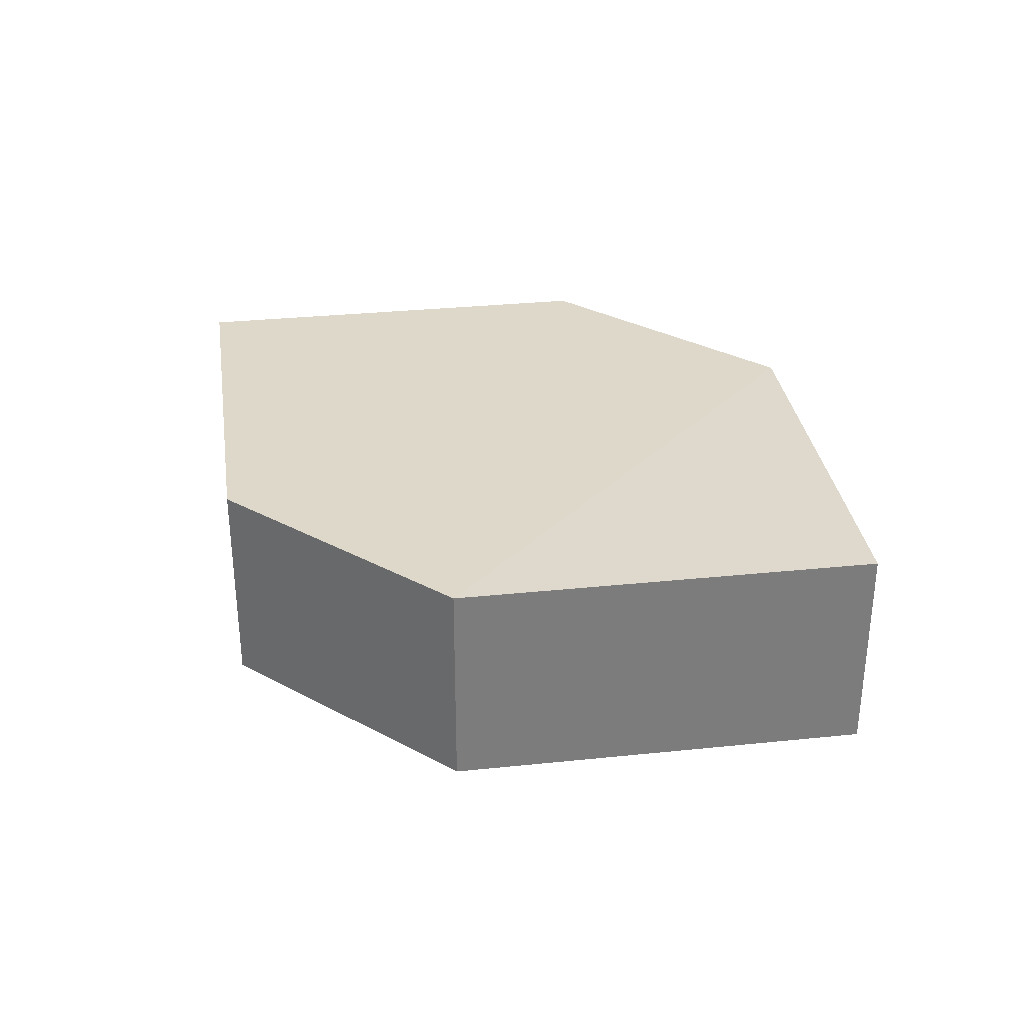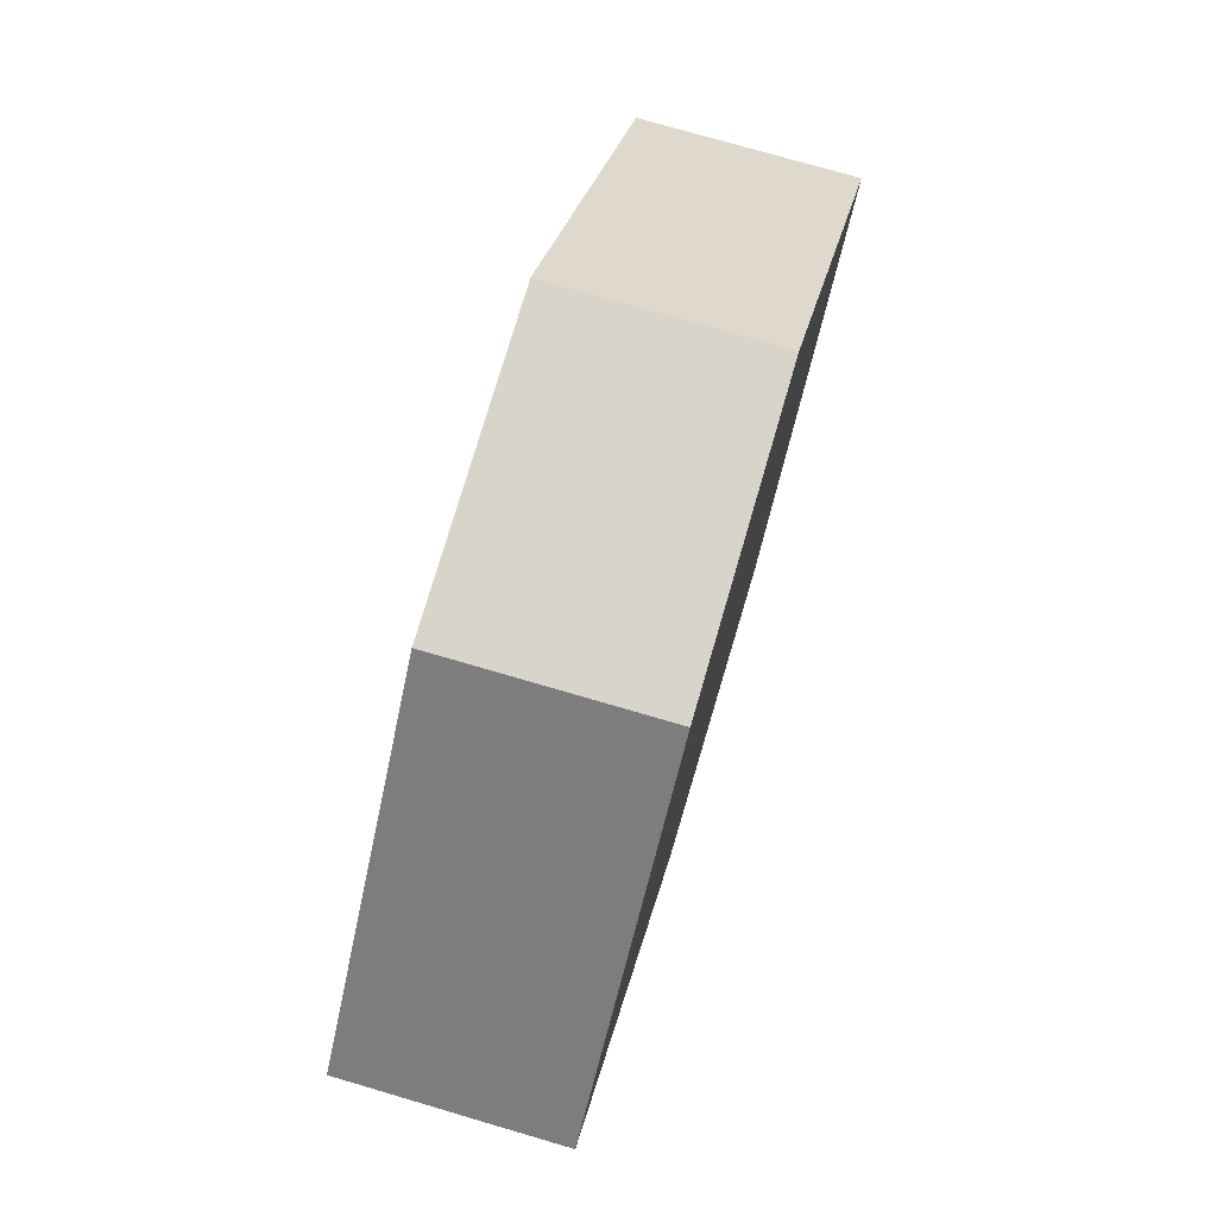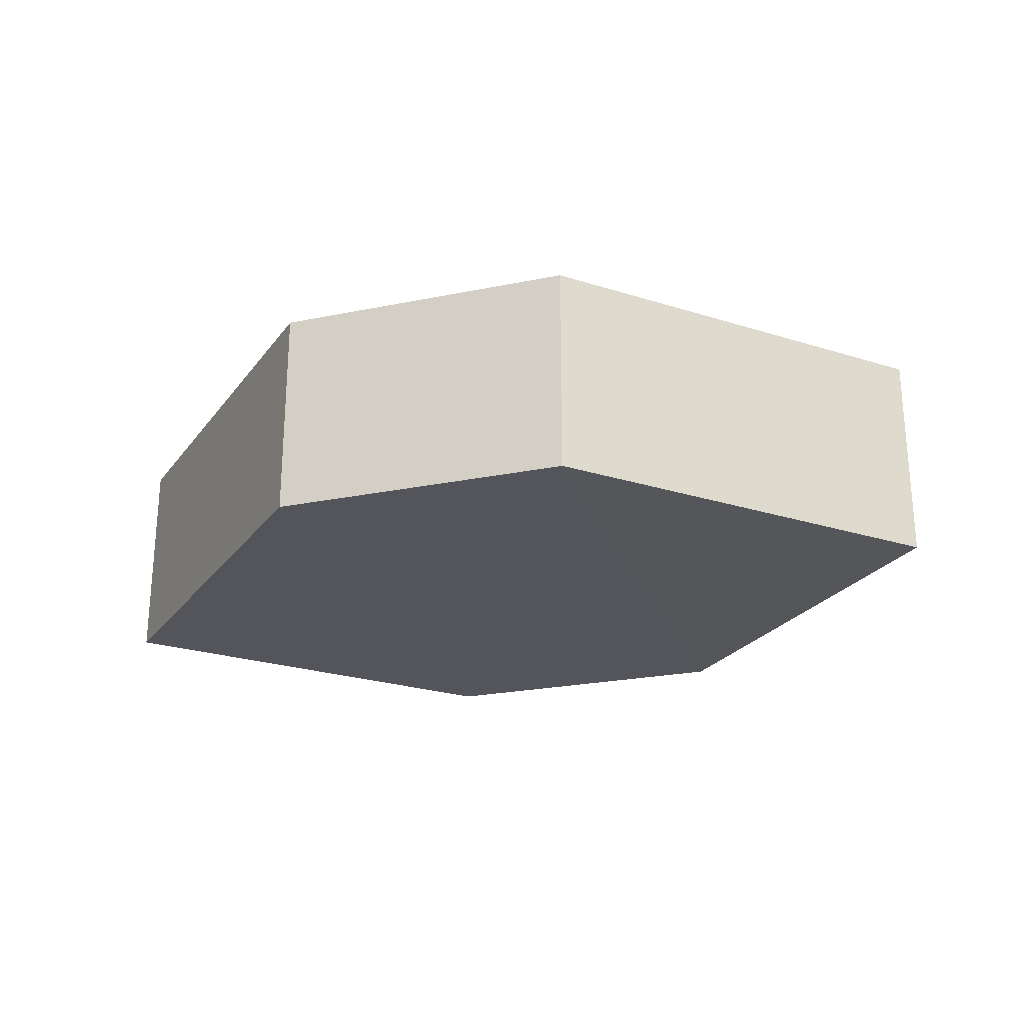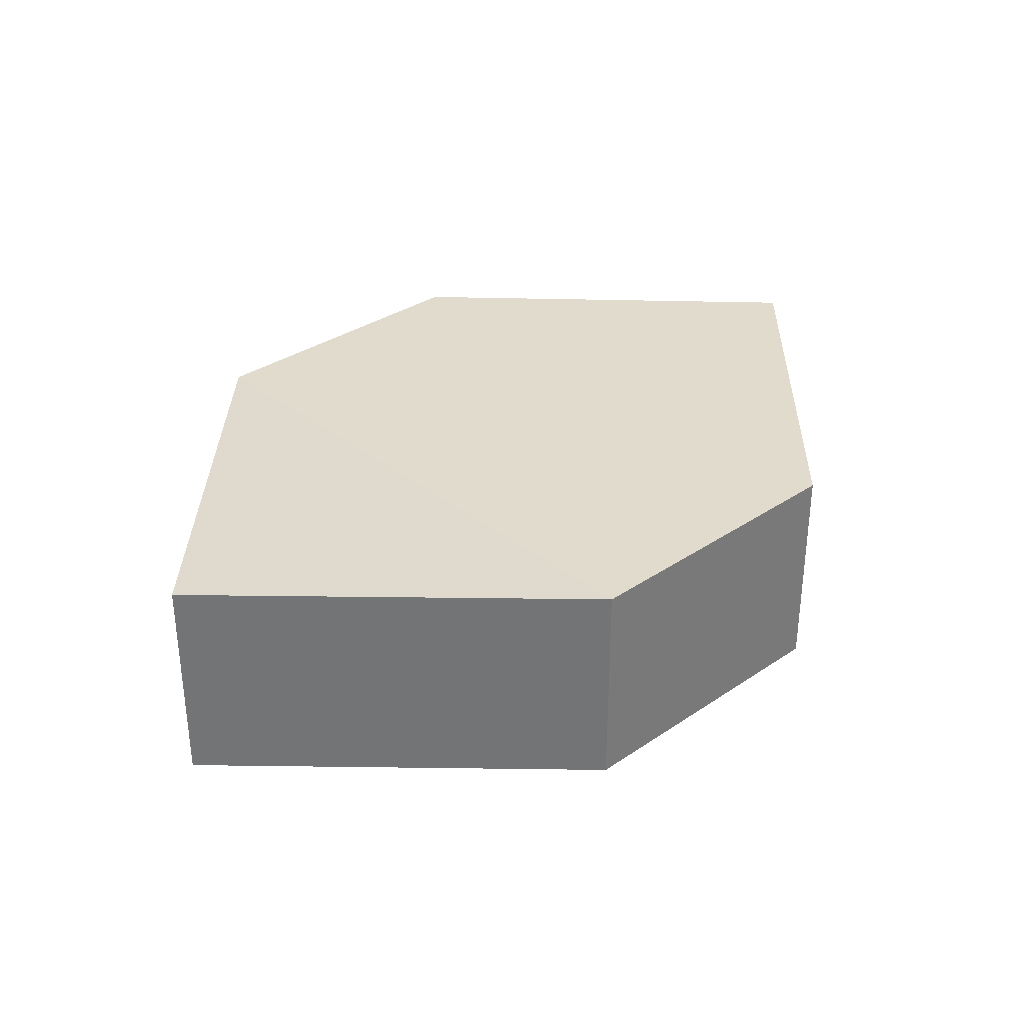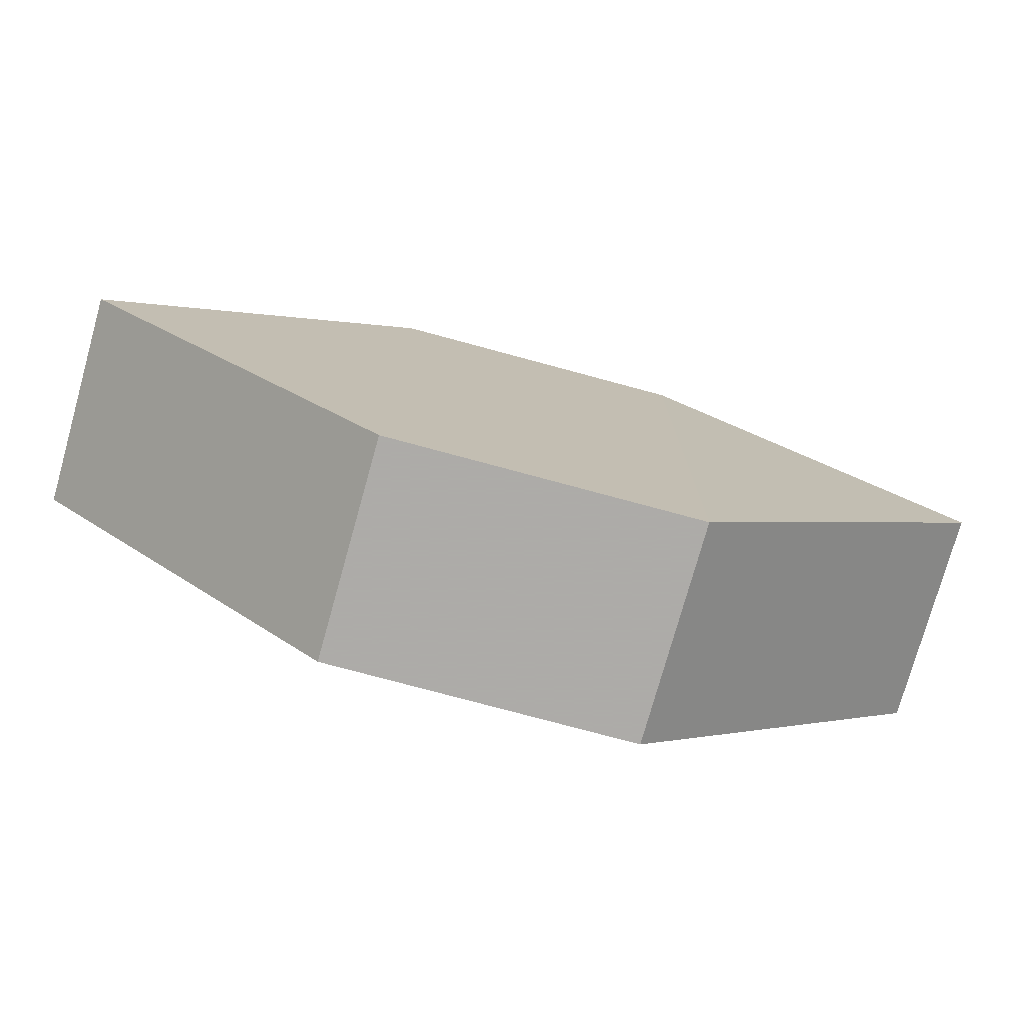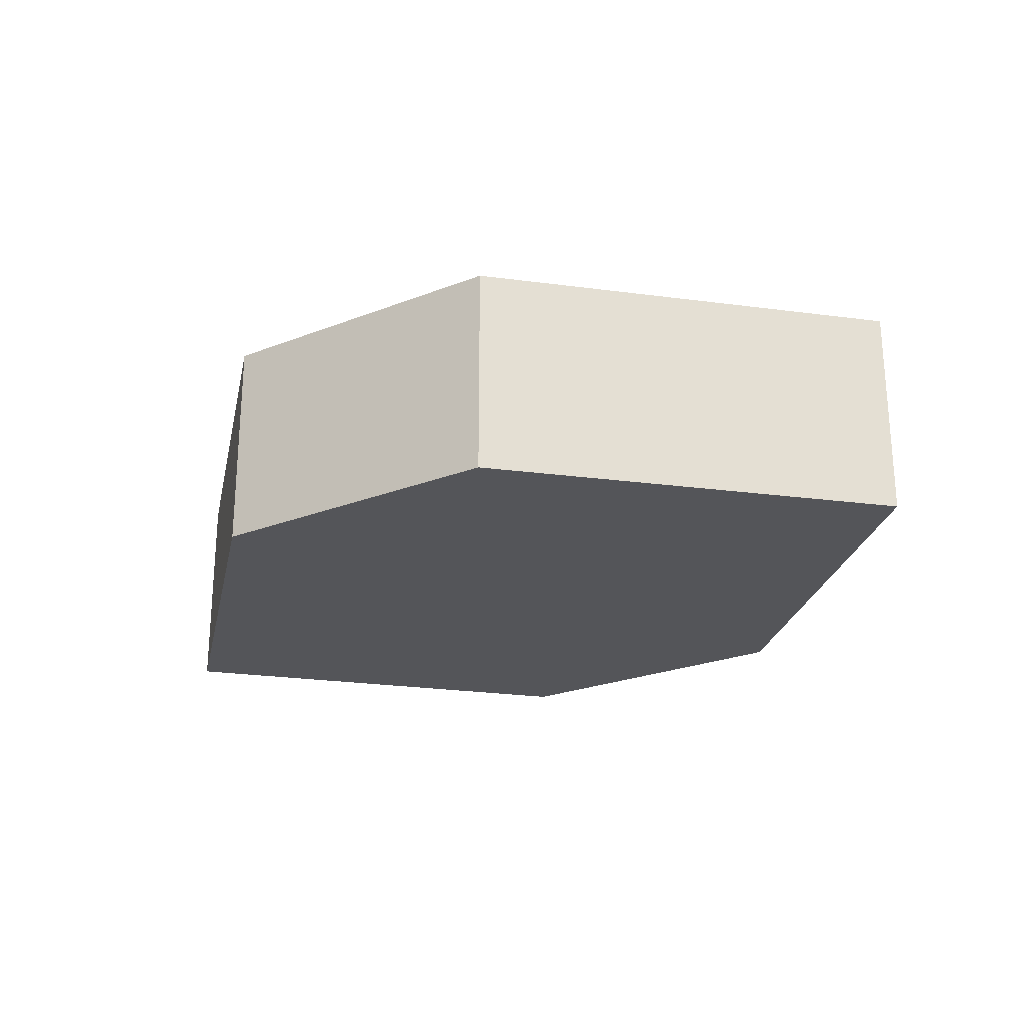
<metadata>
{"format":"obj","ext":"obj","renderer":"f3d","projection":"perspective","resolution":1024,"background":"white","views":[{"elev":31.7,"azim":36.8,"up":"+Z"},{"elev":74.9,"azim":-73.5,"up":"+Y"},{"elev":-25.0,"azim":-162.0,"up":"+Z"},{"elev":33.3,"azim":-43.4,"up":"+Z"},{"elev":-76.1,"azim":165.2,"up":"+Y"},{"elev":-24.6,"azim":-147.3,"up":"+Z"}]}
</metadata>
<code>
o 3708
v 2175 1875 12.45
v 2175 1875 12.45
v 2175 1875 12.45
v 2175 1875 12.45
v 2175 1875 12.45
v 2175 1875 12.45
v 2175 1875 12.45
v 2175 1875 12.45
v 2175 1875 12.45
v 2175 1875 12.45
v 2175 1875 12.45
v 2175 1875 12.45
v 2175 1875 12.45
v 2175 1875 12.45
v 2175 1875 12.45
v 2175 1875 12.45
v 2175 1875 12.45
v 2175 1875 12.45
v 2175 1875 12.45
v 2175 1875 12.45
v 2175 1875 12.45
v 2175 1875 12.45
v 2175 1875 12.45
v 2175 1875 12.45
v 2175 1875 12.45
v 2175 1875 12.45
v 2175 1875 12.45
v 2175 1875 12.45
v 2175 1875 12.45
v 2175 1875 12.45
v 2175 1875 12.45
v 2175 1875 12.45
f 1 2 3
f 4 3 2
f 5 1 6
f 7 4 8
f 8 9 10
f 11 12 10
f 13 9 14
f 6 15 16
f 17 18 16
f 17 13 19
f 20 15 21
f 22 20 19
f 11 20 23
f 24 13 23
f 19 2 25
f 26 27 25
f 23 28 29
f 30 31 29
f 4 28 32
f 1 32 28

</code>
